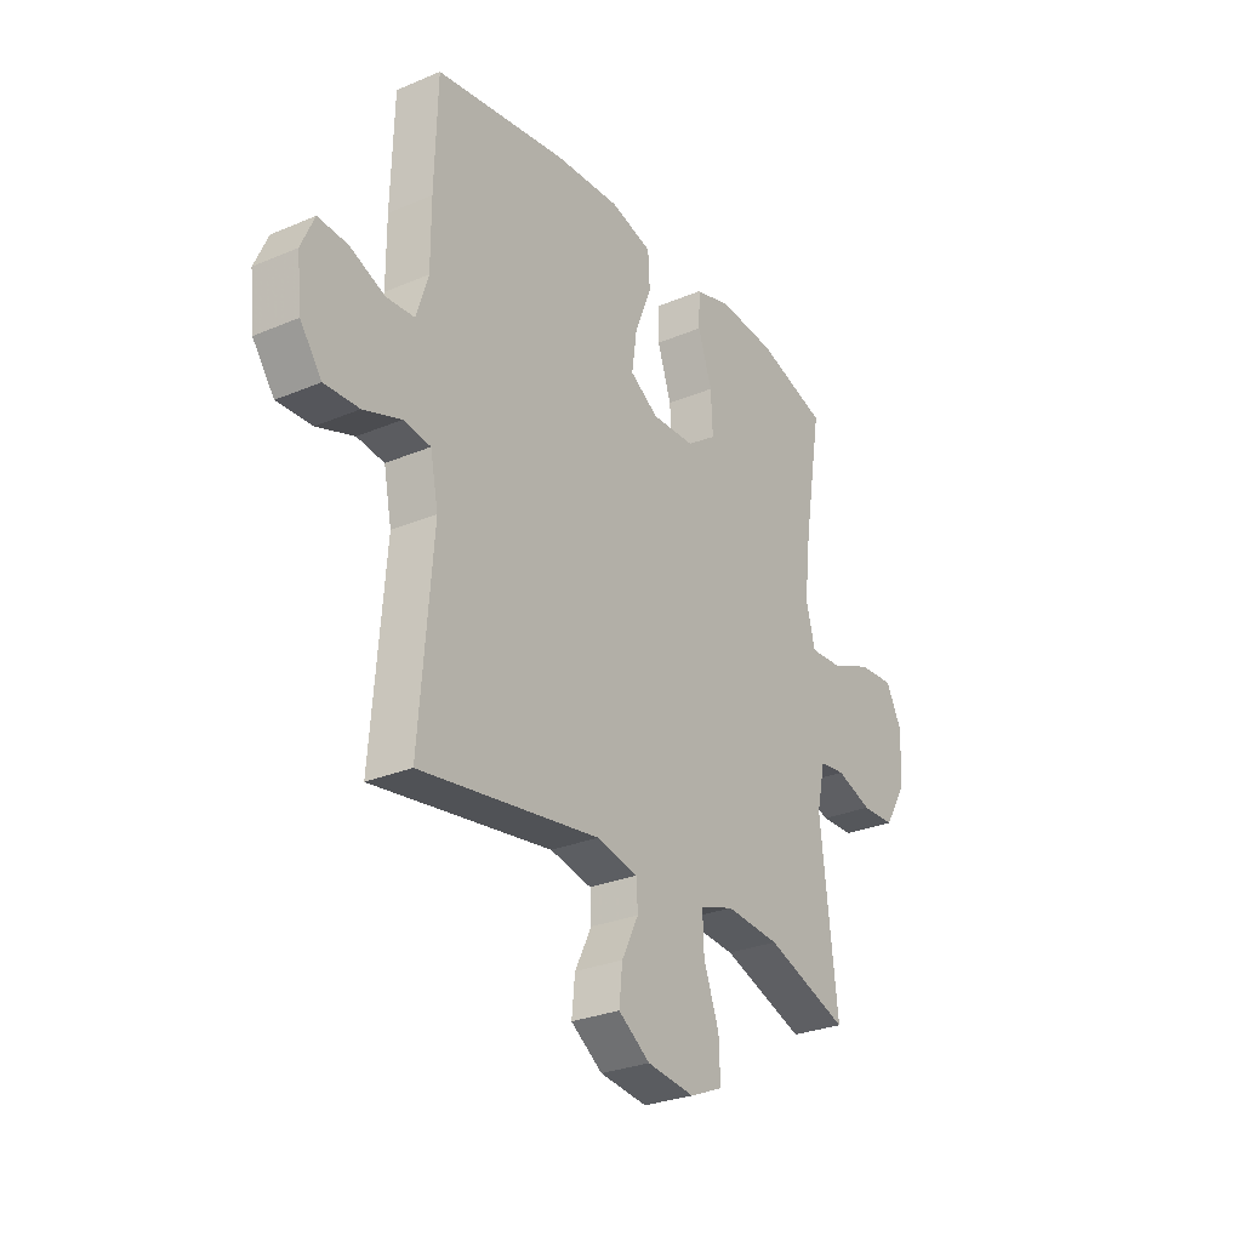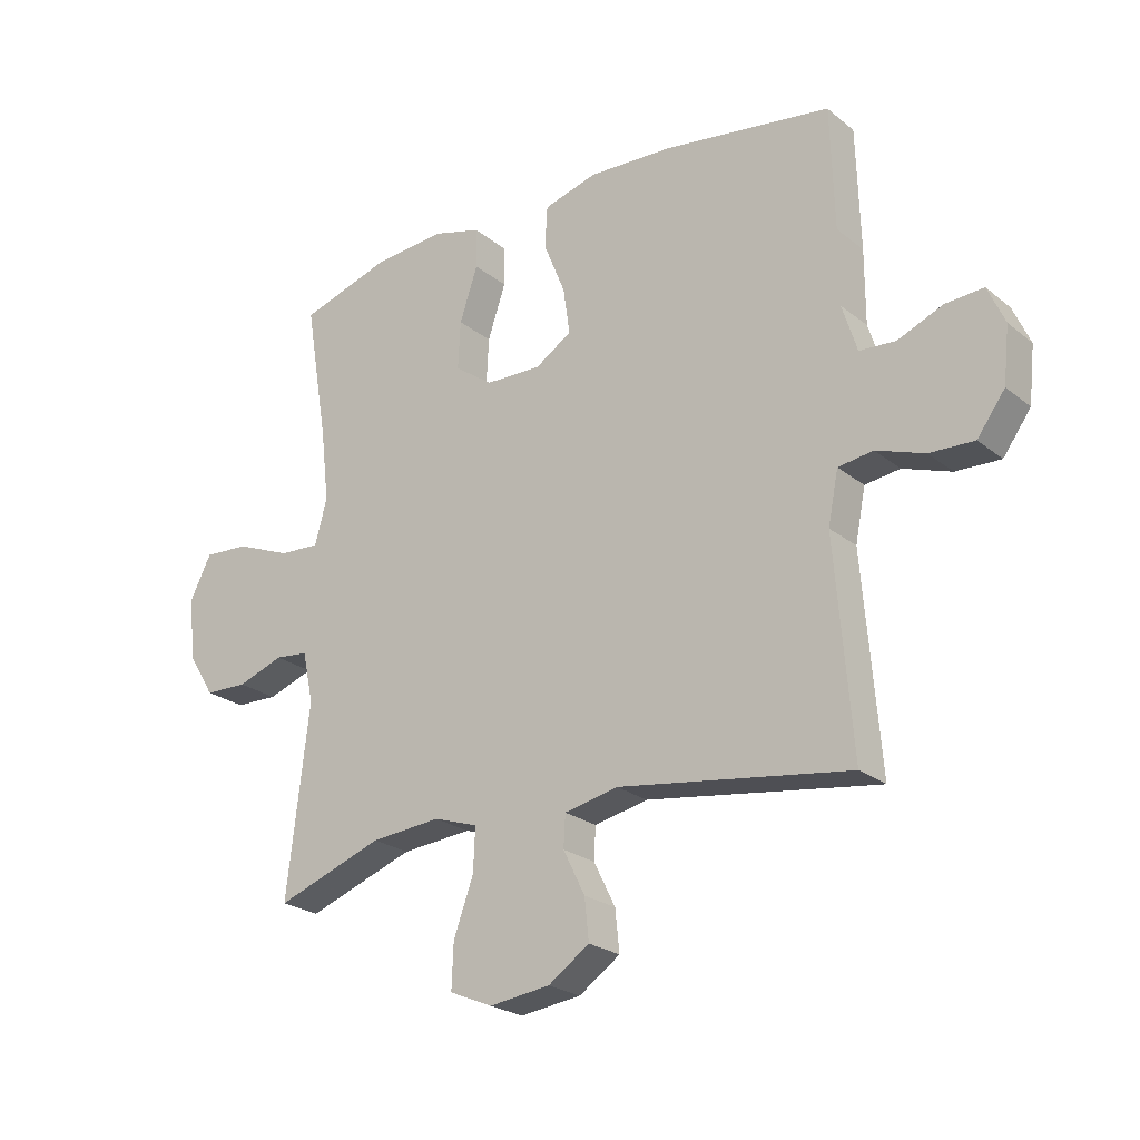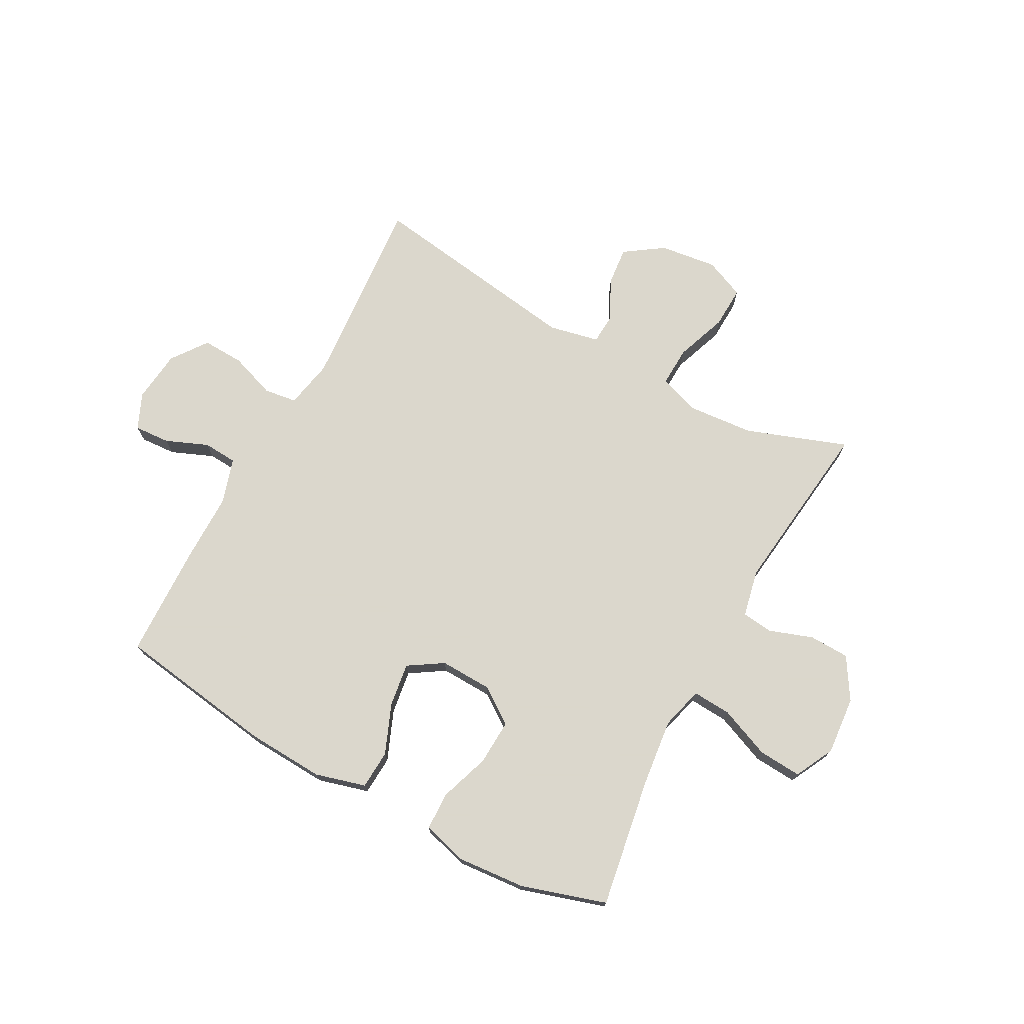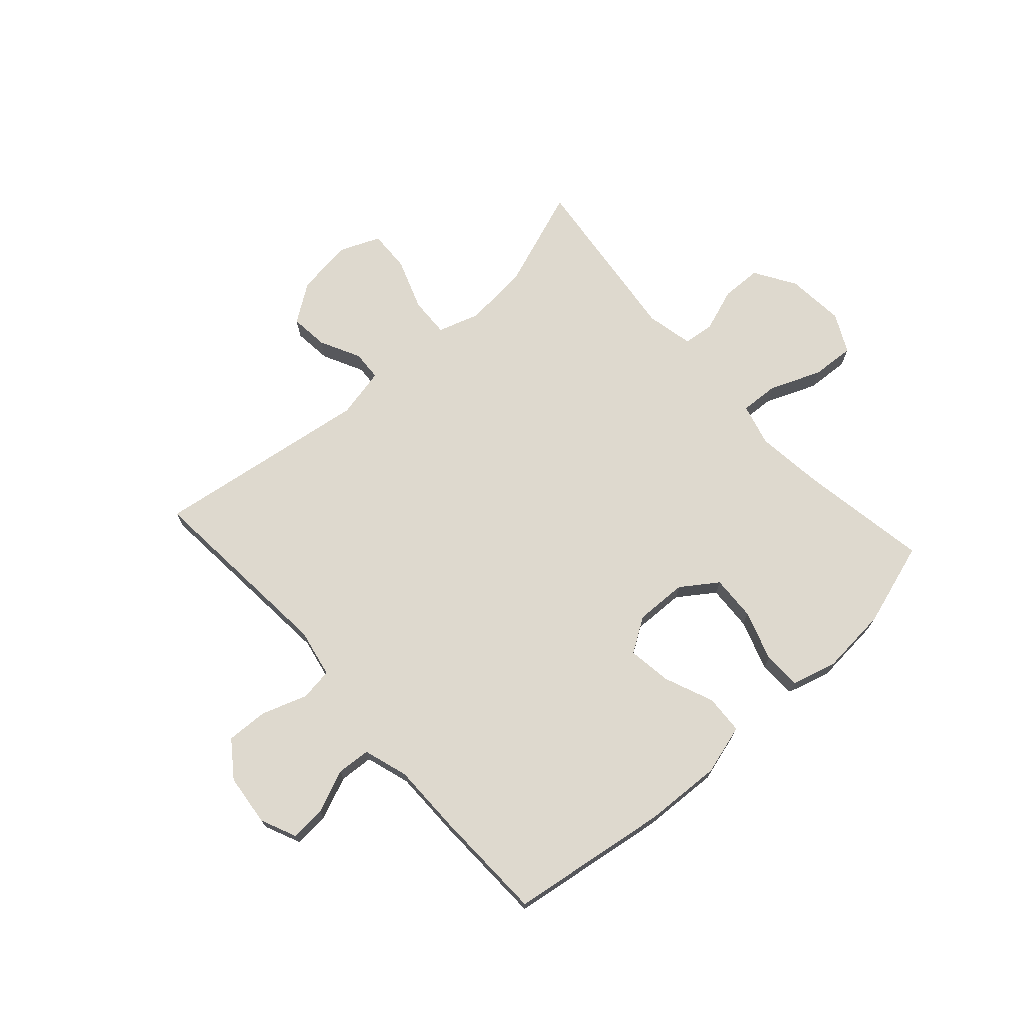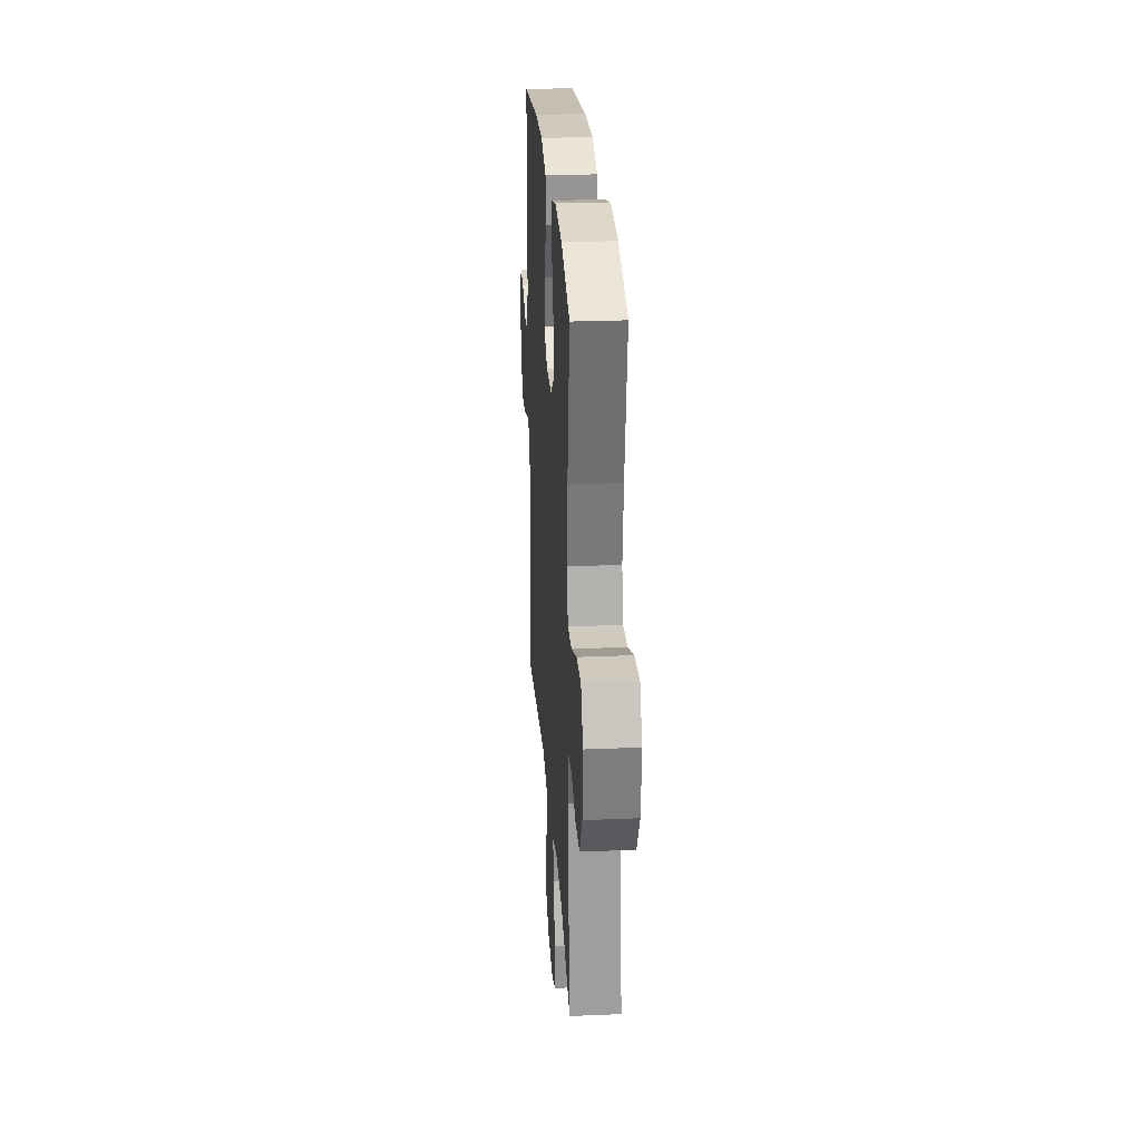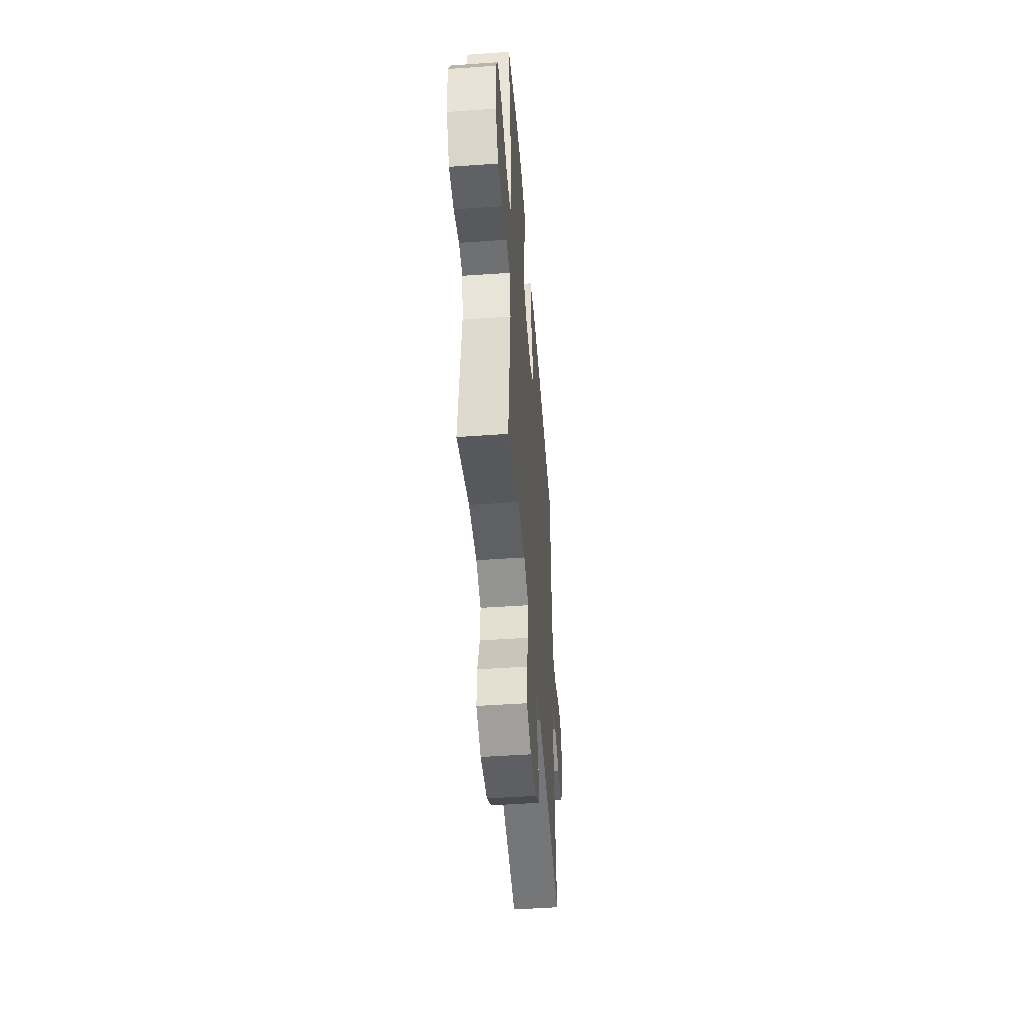
<metadata>
{"format":"obj","ext":"obj","renderer":"f3d","projection":"perspective","resolution":1024,"background":"white","views":[{"elev":-28.2,"azim":-57.3,"up":"+Z"},{"elev":-23.5,"azim":-142.7,"up":"+Z"},{"elev":73.4,"azim":28.5,"up":"+Y"},{"elev":71.4,"azim":-42.0,"up":"+Y"},{"elev":26.2,"azim":86.2,"up":"+Z"},{"elev":-48.6,"azim":94.5,"up":"+Z"}]}
</metadata>
<code>
v 0.5 0.07 -0.5
v 0.322 0.07 -0.436
v 0.206 0.07 -0.426
v 0.133 0.07 -0.45
v 0.136 0.07 -0.521
v 0.169 0.07 -0.612
v 0.172 0.07 -0.686
v 0.101 0.07 -0.716
v 0 0.07 -0.703
v -0.068 0.07 -0.656
v -0.061 0.07 -0.588
v -0.025 0.07 -0.516
v -0.028 0.07 -0.463
v -0.117 0.07 -0.444
v -0.5 0.07 -0.5
v -0.472 0.07 -0.153
v -0.489 0.07 -0.067
v -0.547 0.07 -0.059
v -0.627 0.07 -0.087
v -0.701 0.07 -0.09
v -0.747 0.07 -0.027
v -0.757 0.07 0.065
v -0.729 0.07 0.128
v -0.666 0.07 0.124
v -0.591 0.07 0.093
v -0.531 0.07 0.097
v -0.506 0.07 0.176
v -0.506 0.07 0.298
v -0.5 0.07 0.5
v -0.218 0.07 0.542
v -0.081 0.07 0.549
v 0.008 0.07 0.524
v 0.012 0.07 0.455
v -0.024 0.07 0.367
v -0.035 0.07 0.29
v 0.026 0.07 0.251
v 0.118 0.07 0.254
v 0.182 0.07 0.299
v 0.178 0.07 0.379
v 0.148 0.07 0.468
v 0.15 0.07 0.535
v 0.229 0.07 0.557
v 0.35 0.07 0.547
v 0.5 0.07 0.5
v 0.462 0.07 0.272
v 0.448 0.07 0.152
v 0.468 0.07 0.077
v 0.536 0.07 0.081
v 0.627 0.07 0.118
v 0.703 0.07 0.123
v 0.738 0.07 0.054
v 0.729 0.07 -0.049
v 0.684 0.07 -0.122
v 0.613 0.07 -0.124
v 0.536 0.07 -0.097
v 0.481 0.07 -0.103
v 0.463 0.07 -0.187
v 0.5 0 -0.5
v 0.322 0 -0.436
v 0.206 0 -0.426
v 0.133 0 -0.45
v 0.136 0 -0.521
v 0.169 0 -0.612
v 0.172 0 -0.686
v 0.101 0 -0.716
v 0 0 -0.703
v -0.068 0 -0.656
v -0.061 0 -0.588
v -0.025 0 -0.516
v -0.028 0 -0.463
v -0.117 0 -0.444
v -0.5 0 -0.5
v -0.472 0 -0.153
v -0.489 0 -0.067
v -0.547 0 -0.059
v -0.627 0 -0.087
v -0.701 0 -0.09
v -0.747 0 -0.027
v -0.757 0 0.065
v -0.729 0 0.128
v -0.666 0 0.124
v -0.591 0 0.093
v -0.531 0 0.097
v -0.506 0 0.176
v -0.506 0 0.298
v -0.5 0 0.5
v -0.218 0 0.542
v -0.081 0 0.549
v 0.008 0 0.524
v 0.012 0 0.455
v -0.024 0 0.367
v -0.035 0 0.29
v 0.026 0 0.251
v 0.118 0 0.254
v 0.182 0 0.299
v 0.178 0 0.379
v 0.148 0 0.468
v 0.15 0 0.535
v 0.229 0 0.557
v 0.35 0 0.547
v 0.5 0 0.5
v 0.462 0 0.272
v 0.448 0 0.152
v 0.468 0 0.077
v 0.536 0 0.081
v 0.627 0 0.118
v 0.703 0 0.123
v 0.738 0 0.054
v 0.729 0 -0.049
v 0.684 0 -0.122
v 0.613 0 -0.124
v 0.536 0 -0.097
v 0.481 0 -0.103
v 0.463 0 -0.187
f 52 53 54 55
f 52 55 56
f 51 52 56
f 48 49 50 51
f 47 48 51 56
f 46 47 56 57
f 42 43 44 45
f 42 45 46
f 39 40 41 42
f 38 39 42 46
f 37 38 46 57
f 31 32 33 34
f 31 34 35
f 30 31 35
f 27 28 29 30
f 26 27 30 35
f 22 23 24 25
f 22 25 26
f 21 22 26
f 18 19 20 21
f 17 18 21 26
f 14 15 16
f 13 14 16 17
f 9 10 11 12
f 9 12 13
f 8 9 13
f 5 6 7 8
f 4 5 8 13
f 3 4 13 17
f 37 57 1 2
f 36 37 2 3
f 26 35 36
f 3 17 26 36
f 112 111 110 109
f 113 112 109
f 113 109 108
f 108 107 106 105
f 113 108 105 104
f 114 113 104 103
f 102 101 100 99
f 103 102 99
f 99 98 97 96
f 103 99 96 95
f 114 103 95 94
f 91 90 89 88
f 92 91 88
f 92 88 87
f 87 86 85 84
f 92 87 84 83
f 82 81 80 79
f 83 82 79
f 83 79 78
f 78 77 76 75
f 83 78 75 74
f 73 72 71
f 74 73 71 70
f 69 68 67 66
f 70 69 66
f 70 66 65
f 65 64 63 62
f 70 65 62 61
f 74 70 61 60
f 59 58 114 94
f 60 59 94 93
f 93 92 83
f 93 83 74 60
f 1 58 59 2
f 2 59 60 3
f 3 60 61 4
f 4 61 62 5
f 5 62 63 6
f 6 63 64 7
f 7 64 65 8
f 8 65 66 9
f 9 66 67 10
f 10 67 68 11
f 11 68 69 12
f 12 69 70 13
f 13 70 71 14
f 14 71 72 15
f 15 72 73 16
f 16 73 74 17
f 17 74 75 18
f 18 75 76 19
f 19 76 77 20
f 20 77 78 21
f 21 78 79 22
f 22 79 80 23
f 23 80 81 24
f 24 81 82 25
f 25 82 83 26
f 26 83 84 27
f 27 84 85 28
f 28 85 86 29
f 29 86 87 30
f 30 87 88 31
f 31 88 89 32
f 32 89 90 33
f 33 90 91 34
f 34 91 92 35
f 35 92 93 36
f 36 93 94 37
f 37 94 95 38
f 38 95 96 39
f 39 96 97 40
f 40 97 98 41
f 41 98 99 42
f 42 99 100 43
f 43 100 101 44
f 44 101 102 45
f 45 102 103 46
f 46 103 104 47
f 47 104 105 48
f 48 105 106 49
f 49 106 107 50
f 50 107 108 51
f 51 108 109 52
f 52 109 110 53
f 53 110 111 54
f 54 111 112 55
f 55 112 113 56
f 56 113 114 57
f 57 114 58 1

</code>
